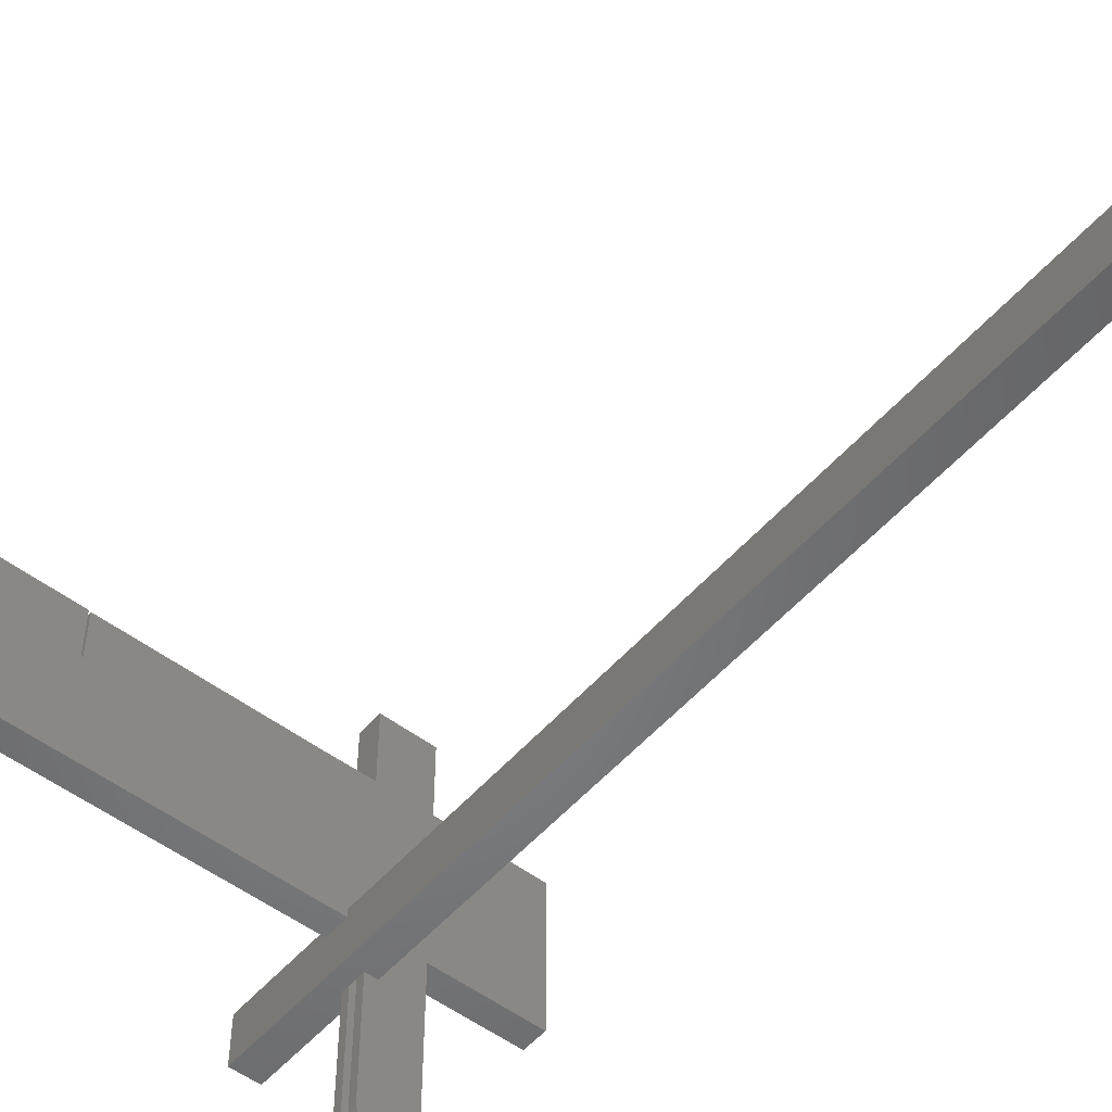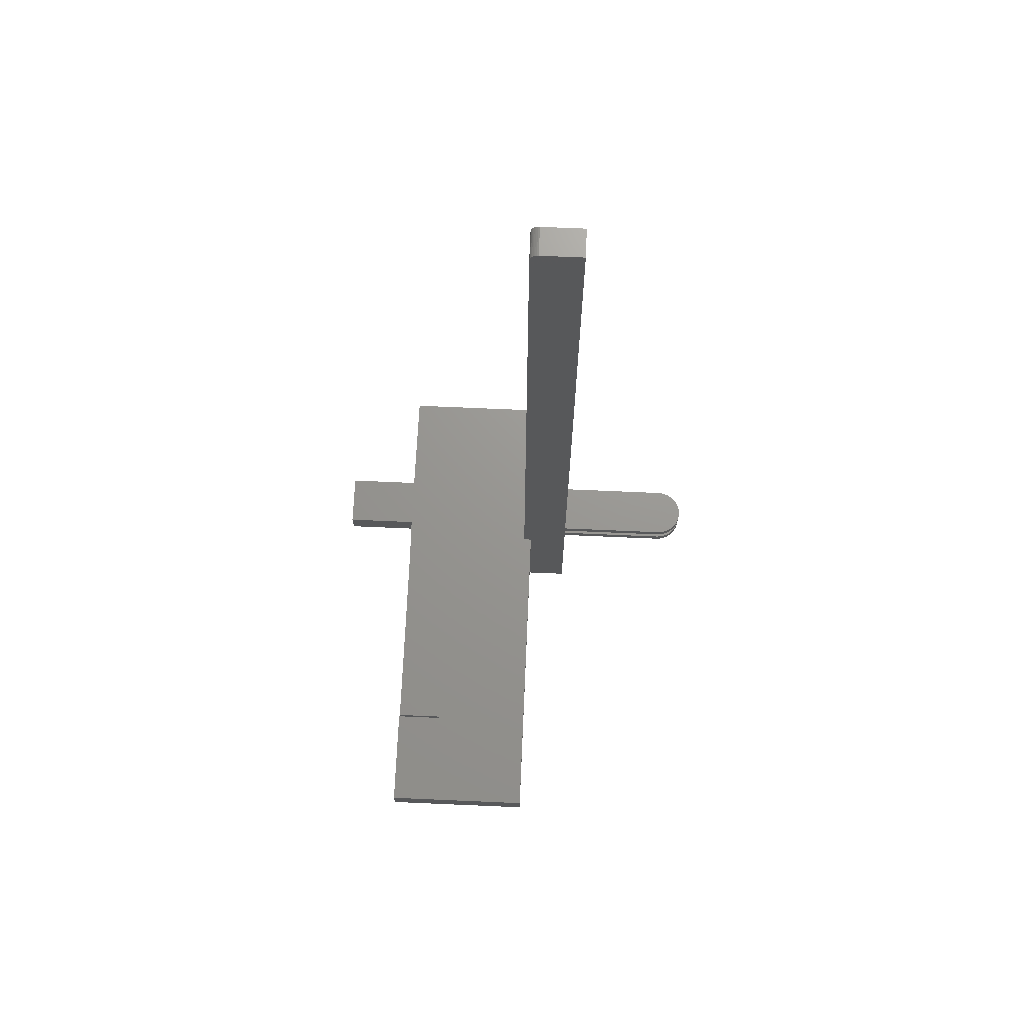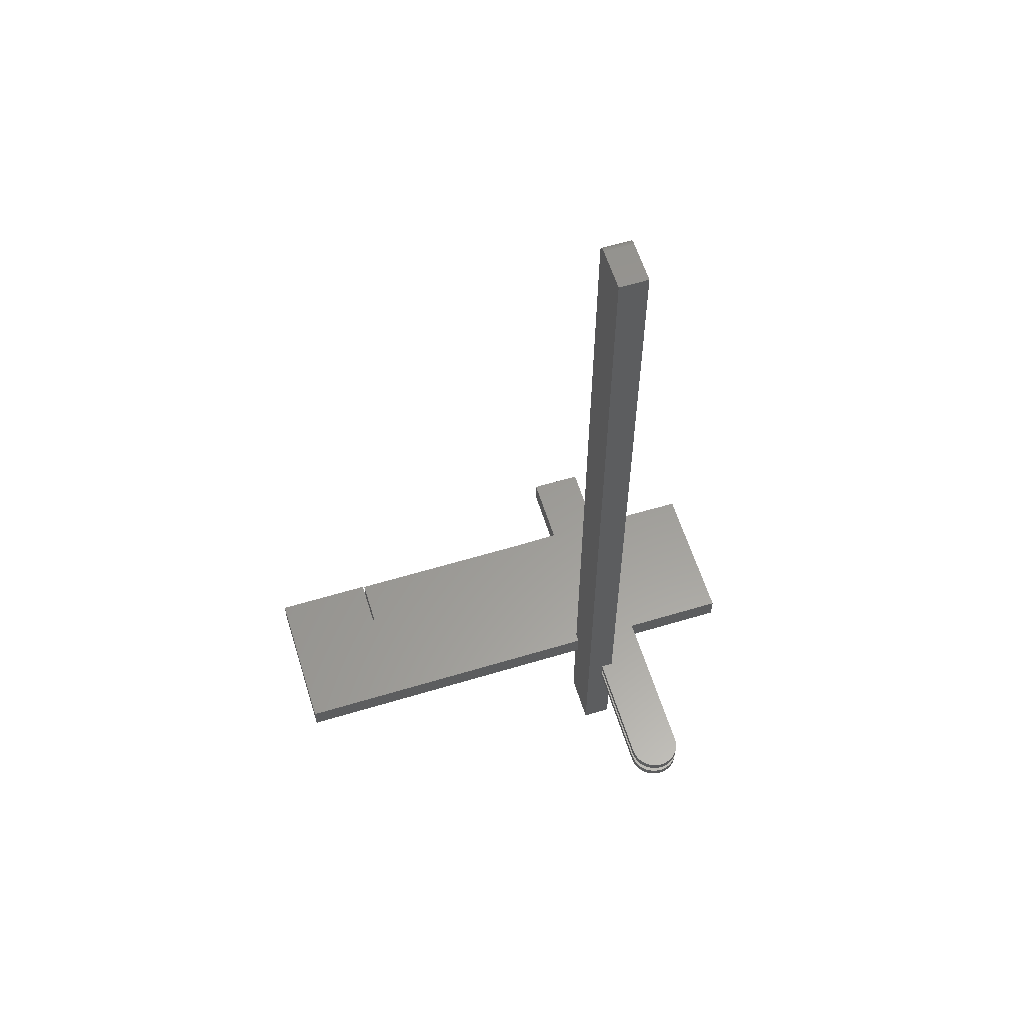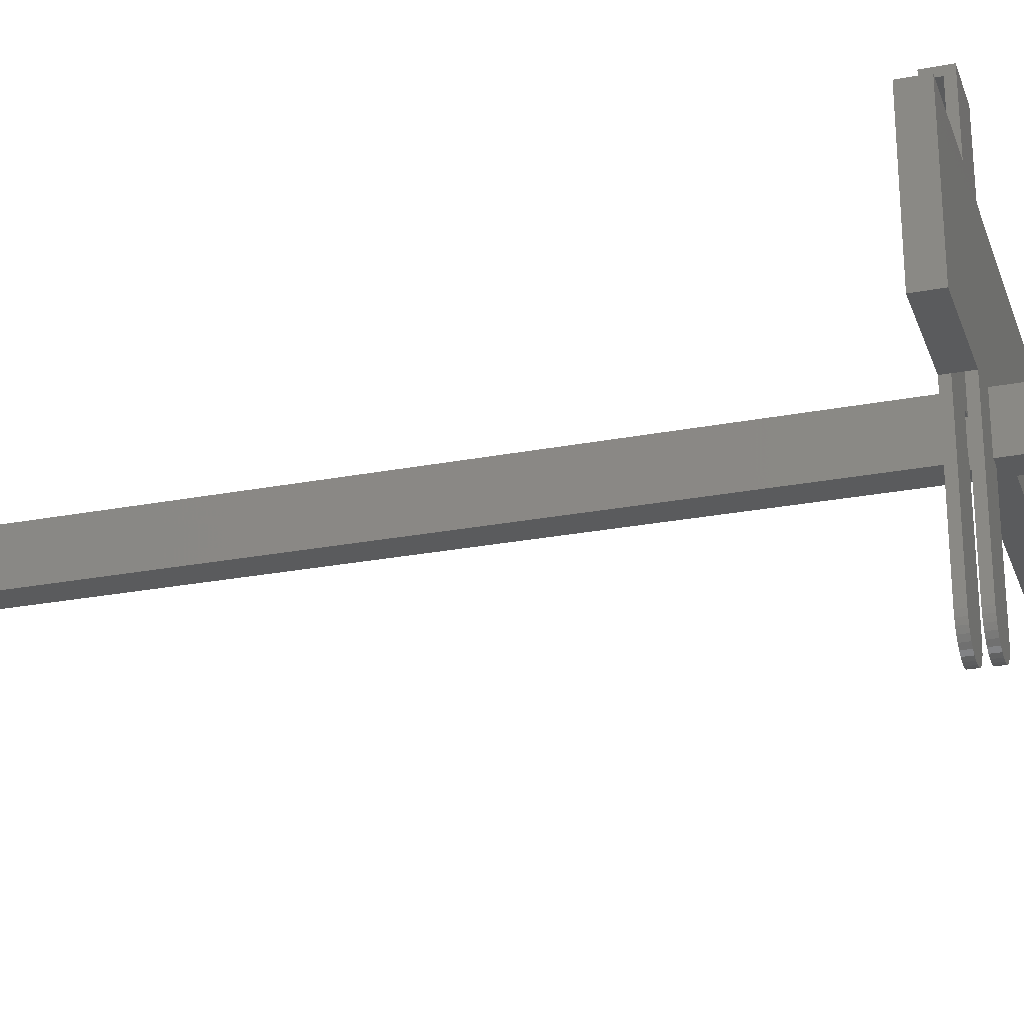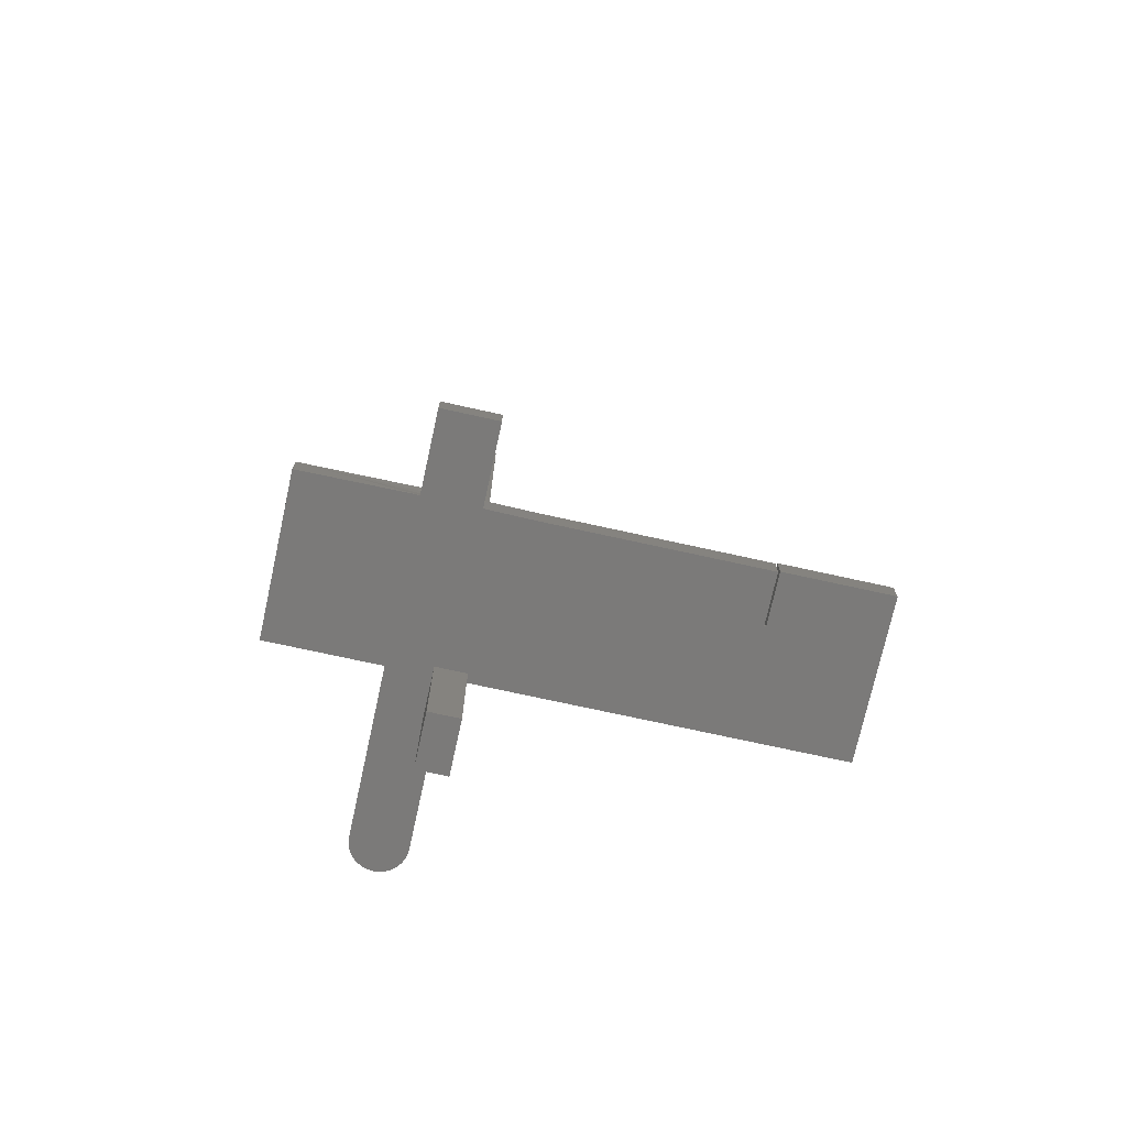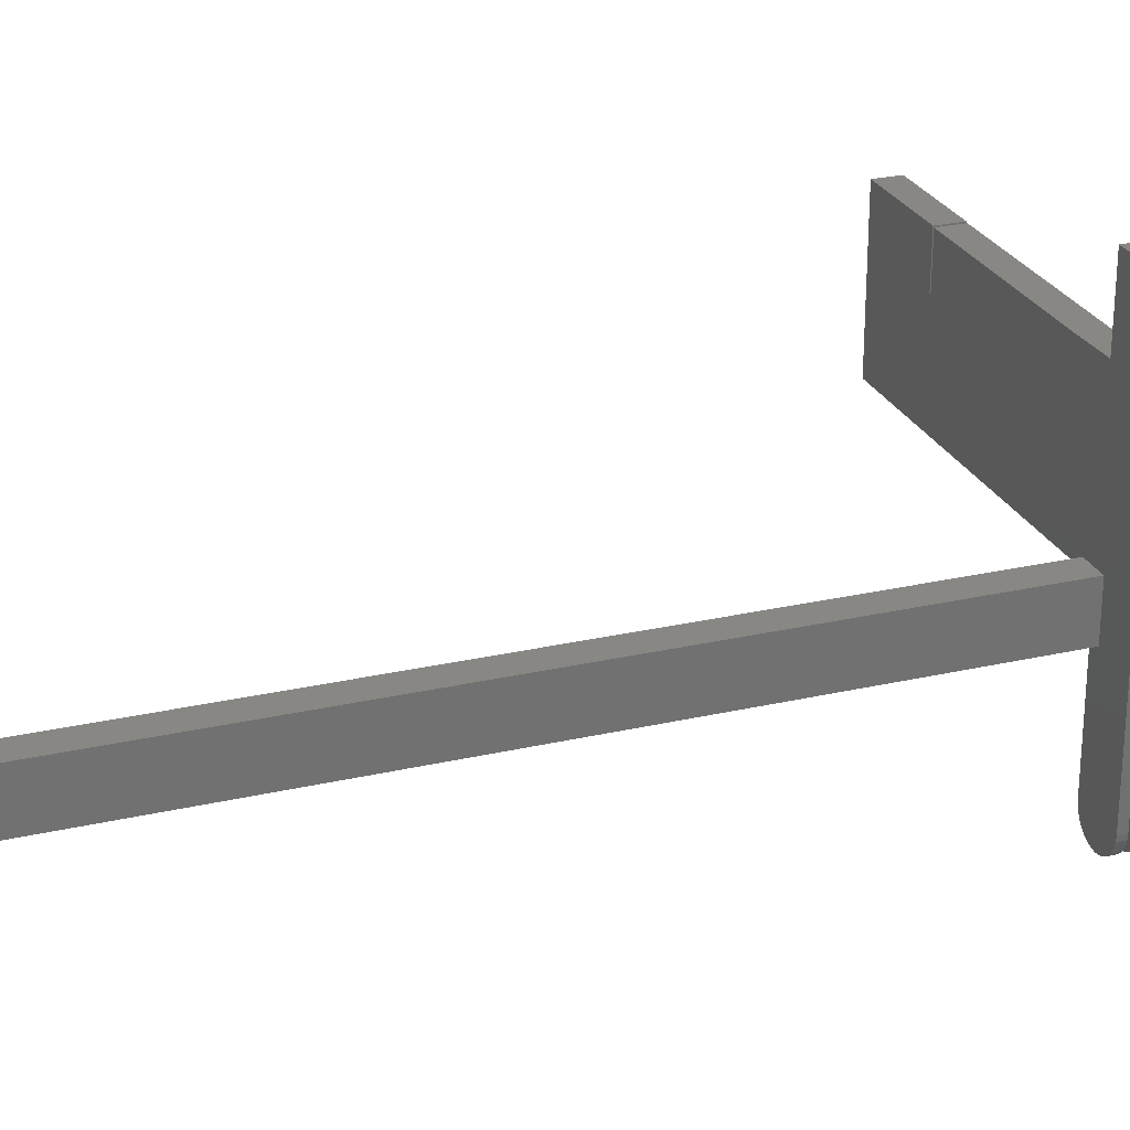
<metadata>
{"format":"stl","ext":"stl","renderer":"f3d","projection":"perspective","resolution":1024,"background":"white","views":[{"elev":-51.8,"azim":-39.4,"up":"+Y"},{"elev":70.3,"azim":-87.5,"up":"+Z"},{"elev":59.8,"azim":-17.2,"up":"+Z"},{"elev":-25.8,"azim":107.1,"up":"+Y"},{"elev":-73.7,"azim":167.6,"up":"+Z"},{"elev":25.8,"azim":69.8,"up":"+Y"}]}
</metadata>
<code>
# stl→obj: 186 verts, 372 faces
v -0.03676 -0.007812 0.01562
v -0.03676 0 0.01562
v -0.03676 -0.007812 0.007812
v -0.03676 0 0.007812
v -0.08594 -0.03906 0.01562
v -0.08594 -0.04688 0.01562
v -0.08594 -0.03906 0.007812
v -0.08594 -0.04688 0.007812
v -0.03676 0.1248 0.01562
v -0.03676 0.1326 0.01562
v -0.03676 0.1248 0.007812
v -0.03676 0.1326 0.007812
v -0.03676 -0.1562 0.01562
v -0.03676 -0.1562 0.02344
v -0.03723 -0.161 0.01562
v -0.03723 -0.161 0.02344
v -0.03863 -0.1657 0.01562
v -0.03863 -0.1657 0.02344
v -0.0409 -0.1699 0.01562
v -0.0409 -0.1699 0.02344
v -0.04396 -0.1736 0.01562
v -0.04396 -0.1736 0.02344
v -0.04769 -0.1767 0.01562
v -0.04769 -0.1767 0.02344
v -0.05194 -0.179 0.01562
v -0.05194 -0.179 0.02344
v -0.05655 -0.1804 0.01562
v -0.05655 -0.1804 0.02344
v -0.06135 -0.1808 0.01562
v -0.06135 -0.1808 0.02344
v -0.06615 -0.1804 0.01562
v -0.06615 -0.1804 0.02344
v -0.07076 -0.179 0.01562
v -0.07076 -0.179 0.02344
v -0.07501 -0.1767 0.01562
v -0.07501 -0.1767 0.02344
v -0.07874 -0.1736 0.01562
v -0.07874 -0.1736 0.02344
v -0.08179 -0.1699 0.01562
v -0.08179 -0.1699 0.02344
v -0.08407 -0.1657 0.01562
v -0.08407 -0.1657 0.02344
v -0.08547 -0.161 0.01562
v -0.08547 -0.161 0.02344
v -0.08594 -0.1562 0.01562
v -0.08594 -0.1562 0.02344
v -0.03676 -0.1562 0
v -0.03676 -0.1562 0.007812
v -0.03723 -0.161 0
v -0.03723 -0.161 0.007812
v -0.03863 -0.1657 0
v -0.03863 -0.1657 0.007812
v -0.0409 -0.1699 0
v -0.0409 -0.1699 0.007812
v -0.04396 -0.1736 0
v -0.04396 -0.1736 0.007812
v -0.04769 -0.1767 0
v -0.04769 -0.1767 0.007812
v -0.05194 -0.179 0
v -0.05194 -0.179 0.007812
v -0.05655 -0.1804 0
v -0.05655 -0.1804 0.007812
v -0.06135 -0.1808 0
v -0.06135 -0.1808 0.007812
v -0.06615 -0.1804 0
v -0.06615 -0.1804 0.007812
v -0.07076 -0.179 0
v -0.07076 -0.179 0.007812
v -0.07501 -0.1767 0
v -0.07501 -0.1767 0.007812
v -0.07874 -0.1736 0
v -0.07874 -0.1736 0.007812
v -0.08179 -0.1699 0
v -0.08179 -0.1699 0.007812
v -0.08407 -0.1657 0
v -0.08407 -0.1657 0.007812
v -0.08547 -0.161 0
v -0.08547 -0.161 0.007812
v -0.08594 -0.1562 0
v -0.08594 -0.1562 0.007812
v -0.03676 -0.007812 0.02344
v -0.03676 -0.007812 0
v -0.03676 0.2031 0
v -0.03676 0.2031 0.02344
v -0.03676 0.1953 0.01562
v -0.03676 0.1953 0.007812
v -0.03676 0.1333 0
v -0.03676 0.1333 0.02344
v -0.08594 -0.04688 0
v -0.08594 -0.04688 0.02344
v 0.0625 0.1326 0.02344
v 0.0625 0.1326 0
v 0.0625 -0.007812 0
v 0.0625 -0.007812 0.02344
v -0.1016 -0.04688 -0.1016
v -0.07467 -0.04688 -0.1016
v -0.07467 -0.04688 0
v -0.1016 -0.04688 0.75
v -0.07467 -0.04688 0.02344
v -0.07467 -0.04688 0.75
v -0.07812 0.1953 0.01562
v -0.07812 0.1953 0.007812
v -0.09375 0 0.01562
v -0.08248 -0.007812 0.01562
v -0.09375 -0.007812 0.01562
v -0.1783 0.1248 0.01562
v -0.1281 0.1248 0.01562
v -0.4062 0 0.01562
v -0.3109 0.07969 0.01562
v -0.3109 0.1248 0.01562
v -0.07812 0.1248 0.01562
v -0.08248 -0.03906 0.01562
v 0.05469 0.1248 0.01562
v 0.05469 0 0.01562
v -0.4062 0.1255 0.01562
v -0.3281 0.1255 0.01562
v -0.3281 0.07969 0.01562
v -0.09375 -0.007812 0.007812
v -0.08248 -0.007812 0.007812
v -0.09375 0 0.007812
v -0.1783 0.1248 0.007812
v -0.3109 0.1248 0.007812
v -0.3109 0.07969 0.007812
v -0.4062 0 0.007812
v -0.1281 0.1248 0.007812
v -0.07812 0.1248 0.007812
v -0.08248 -0.03906 0.007812
v 0.05469 0 0.007812
v 0.05469 0.1248 0.007812
v -0.3281 0.07969 0.007812
v -0.3281 0.1255 0.007812
v -0.4062 0.1255 0.007812
v -0.08248 -0.03906 0.7422
v -0.08248 -0.007812 0.7422
v -0.09375 -0.03906 -0.09375
v -0.09375 -0.007812 -0.09375
v -0.09375 -0.007812 0.7422
v -0.09375 -0.03906 0.7422
v -0.08248 -0.03906 -0.09375
v -0.08248 -0.007812 -0.09375
v -0.1016 -0.007812 0
v -0.4141 -0.007812 0
v -0.1016 5.638e-18 0
v -0.07467 7.131e-18 0
v -0.3187 0.0875 0
v -0.3187 0.1326 0
v -0.1783 0.1326 0
v -0.1281 0.1326 0
v -0.08594 0.1333 0
v -0.4141 0.1333 0
v -0.3203 0.1333 0
v -0.3203 0.08752 0
v -0.08594 0.2031 0
v -0.1016 6.939e-18 0.02344
v -0.4141 -0.007812 0.02344
v -0.1016 -0.007812 0.02344
v -0.07467 8.432e-18 0.02344
v -0.3187 0.0875 0.02344
v -0.08594 0.1333 0.02344
v -0.1281 0.1326 0.02344
v -0.1783 0.1326 0.02344
v -0.3187 0.1326 0.02344
v -0.3203 0.08752 0.02344
v -0.3203 0.1333 0.02344
v -0.4141 0.1333 0.02344
v -0.08594 0.2031 0.02344
v -0.07467 4.833e-17 0.7422
v -0.07467 -0.0001501 0.7437
v -0.07467 -0.0005947 0.7452
v -0.07467 -0.001317 0.7465
v -0.07467 -0.002288 0.7477
v -0.07467 -0.003472 0.7487
v -0.07467 -0.004823 0.7494
v -0.07467 -0.006288 0.7498
v -0.07467 -0.007812 0.75
v -0.07467 1.493e-18 -0.1016
v -0.1016 4.684e-17 0.7422
v -0.1016 0 -0.1016
v -0.1016 -0.001317 0.7465
v -0.1016 -0.0001501 0.7437
v -0.1016 -0.0005947 0.7452
v -0.1016 -0.003472 0.7487
v -0.1016 -0.007812 0.75
v -0.1016 -0.006288 0.7498
v -0.1016 -0.004823 0.7494
v -0.1016 -0.002288 0.7477
f 1 2 3
f 3 2 4
f 5 6 7
f 7 6 8
f 9 10 11
f 11 10 12
f 13 14 15
f 15 14 16
f 15 16 17
f 17 16 18
f 17 18 19
f 19 18 20
f 19 20 21
f 21 20 22
f 21 22 23
f 23 22 24
f 23 24 25
f 25 24 26
f 25 26 27
f 27 26 28
f 27 28 29
f 29 28 30
f 29 30 31
f 31 30 32
f 31 32 33
f 33 32 34
f 33 34 35
f 35 34 36
f 35 36 37
f 37 36 38
f 37 38 39
f 39 38 40
f 39 40 41
f 41 40 42
f 41 42 43
f 43 42 44
f 43 44 45
f 45 44 46
f 47 48 49
f 49 48 50
f 49 50 51
f 51 50 52
f 51 52 53
f 53 52 54
f 53 54 55
f 55 54 56
f 55 56 57
f 57 56 58
f 57 58 59
f 59 58 60
f 59 60 61
f 61 60 62
f 61 62 63
f 63 62 64
f 63 64 65
f 65 64 66
f 65 66 67
f 67 66 68
f 67 68 69
f 69 68 70
f 69 70 71
f 71 70 72
f 71 72 73
f 73 72 74
f 73 74 75
f 75 74 76
f 75 76 77
f 77 76 78
f 77 78 79
f 79 78 80
f 14 13 81
f 81 13 1
f 48 47 3
f 3 47 82
f 83 84 85
f 83 85 86
f 83 86 12
f 83 12 87
f 88 10 84
f 84 10 85
f 8 89 80
f 80 89 79
f 90 6 46
f 46 6 45
f 91 92 87
f 91 87 12
f 91 12 10
f 91 10 88
f 93 94 81
f 93 81 1
f 93 1 3
f 93 3 82
f 95 96 97
f 95 97 89
f 95 89 8
f 95 8 6
f 95 6 90
f 95 90 98
f 90 99 98
f 98 99 100
f 85 101 86
f 86 101 102
f 9 21 10
f 103 104 105
f 106 107 103
f 106 103 108
f 106 108 109
f 106 109 110
f 111 101 35
f 111 35 37
f 111 37 39
f 111 39 112
f 111 112 104
f 111 104 103
f 111 103 107
f 2 1 21
f 2 21 9
f 2 9 113
f 2 113 114
f 21 1 13
f 21 13 15
f 21 15 17
f 21 17 19
f 85 10 21
f 85 21 23
f 85 23 25
f 85 25 27
f 85 27 29
f 85 29 31
f 85 31 33
f 85 33 35
f 85 35 101
f 108 115 116
f 108 116 117
f 108 117 109
f 41 43 45
f 41 45 6
f 41 6 5
f 41 5 112
f 41 112 39
f 12 56 11
f 118 119 120
f 121 122 123
f 121 123 124
f 121 124 120
f 121 120 125
f 126 125 120
f 126 120 119
f 126 119 127
f 126 127 74
f 126 74 72
f 126 72 70
f 126 70 102
f 4 128 129
f 4 129 11
f 4 11 56
f 4 56 3
f 56 54 52
f 56 52 50
f 56 50 48
f 56 48 3
f 86 102 70
f 86 70 68
f 86 68 66
f 86 66 64
f 86 64 62
f 86 62 60
f 86 60 58
f 86 58 56
f 86 56 12
f 124 123 130
f 124 130 131
f 124 131 132
f 76 74 127
f 76 127 7
f 76 7 8
f 76 8 80
f 76 80 78
f 115 108 132
f 132 108 124
f 112 133 104
f 104 133 134
f 108 103 124
f 124 103 120
f 118 120 105
f 120 103 105
f 135 136 118
f 135 118 105
f 135 105 137
f 135 137 138
f 134 133 137
f 137 133 138
f 105 104 137
f 137 104 134
f 117 116 130
f 130 116 131
f 116 115 131
f 131 115 132
f 2 114 4
f 4 114 128
f 114 113 128
f 128 113 129
f 113 9 129
f 129 9 11
f 101 111 102
f 102 111 126
f 111 107 126
f 126 107 125
f 107 106 125
f 125 106 121
f 106 110 121
f 121 110 122
f 110 109 122
f 122 109 123
f 109 117 123
f 123 117 130
f 138 133 5
f 133 112 5
f 135 138 5
f 135 5 7
f 135 7 127
f 135 127 139
f 136 135 140
f 140 135 139
f 136 140 118
f 118 140 119
f 139 127 140
f 140 127 119
f 141 142 143
f 51 75 49
f 73 75 51
f 53 73 51
f 71 73 53
f 55 71 53
f 69 71 55
f 57 69 55
f 67 69 57
f 59 67 57
f 65 67 59
f 63 65 59
f 61 63 59
f 144 143 92
f 144 92 93
f 144 93 82
f 144 82 47
f 144 47 97
f 145 146 147
f 145 147 148
f 145 148 149
f 145 149 87
f 145 87 92
f 145 92 143
f 145 143 142
f 142 150 151
f 142 151 152
f 142 152 145
f 75 77 49
f 49 77 79
f 49 79 47
f 47 79 89
f 47 89 97
f 149 153 87
f 87 153 83
f 154 155 156
f 16 42 18
f 18 42 40
f 18 40 20
f 20 40 38
f 20 38 22
f 22 38 36
f 22 36 24
f 24 36 34
f 24 34 26
f 26 34 32
f 26 32 30
f 26 30 28
f 157 99 14
f 157 14 81
f 157 81 94
f 157 94 91
f 157 91 154
f 158 155 154
f 158 154 91
f 158 91 88
f 158 88 159
f 158 159 160
f 158 160 161
f 158 161 162
f 155 158 163
f 155 163 164
f 155 164 165
f 99 90 14
f 14 90 46
f 14 46 16
f 16 46 44
f 16 44 42
f 159 88 166
f 166 88 84
f 84 83 166
f 166 83 153
f 166 153 159
f 159 153 149
f 99 157 167
f 168 169 170
f 168 170 171
f 168 171 172
f 168 172 173
f 168 173 174
f 168 174 175
f 100 99 167
f 100 167 168
f 100 168 175
f 96 176 97
f 97 176 144
f 159 149 160
f 160 149 148
f 154 177 157
f 157 177 167
f 178 143 176
f 176 143 144
f 155 142 156
f 156 142 141
f 165 150 155
f 155 150 142
f 164 151 165
f 165 151 150
f 163 152 164
f 164 152 151
f 158 145 163
f 163 145 152
f 156 177 154
f 177 179 180
f 179 181 180
f 182 98 183
f 182 183 184
f 182 184 185
f 95 98 182
f 95 182 186
f 95 186 179
f 95 179 177
f 95 177 156
f 95 156 141
f 95 141 143
f 95 143 178
f 162 146 158
f 158 146 145
f 161 147 162
f 162 147 146
f 160 148 161
f 161 148 147
f 94 93 91
f 91 93 92
f 175 183 100
f 100 183 98
f 167 177 168
f 168 177 180
f 168 180 169
f 169 180 181
f 169 181 170
f 170 181 179
f 170 179 171
f 171 179 186
f 171 186 172
f 172 186 182
f 172 182 173
f 173 182 185
f 173 185 174
f 174 185 184
f 174 184 175
f 175 184 183
f 178 176 95
f 95 176 96

</code>
